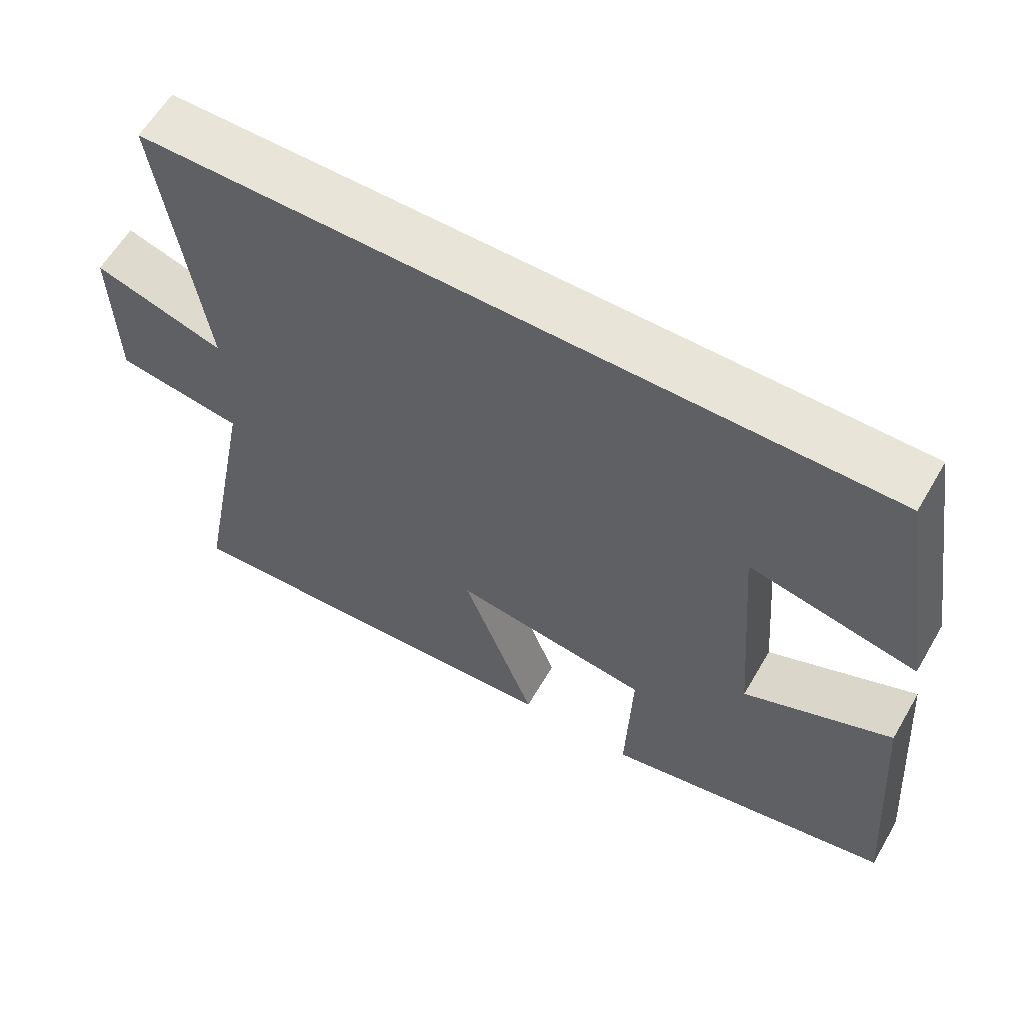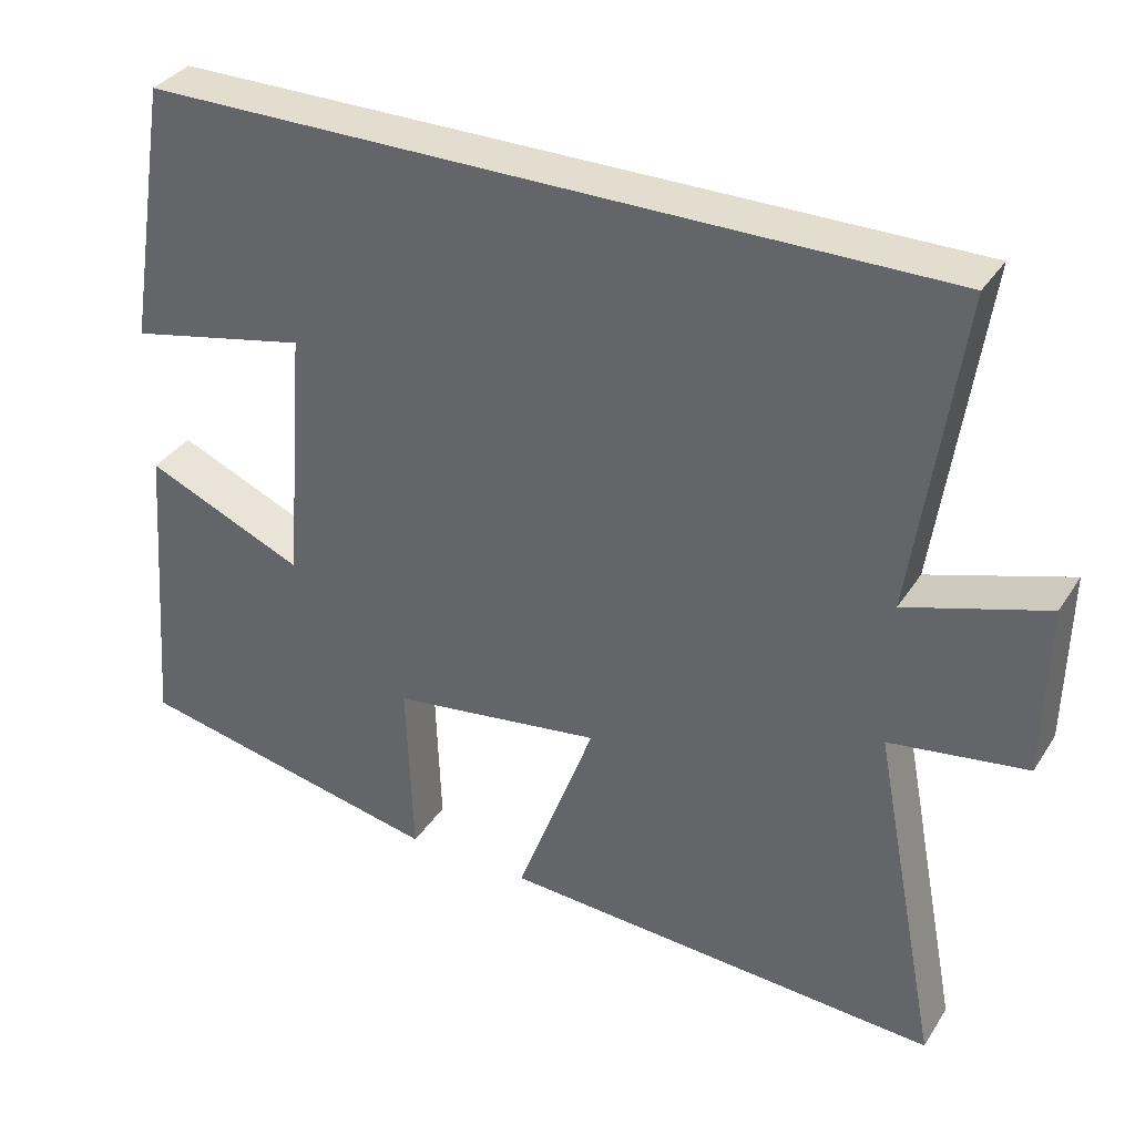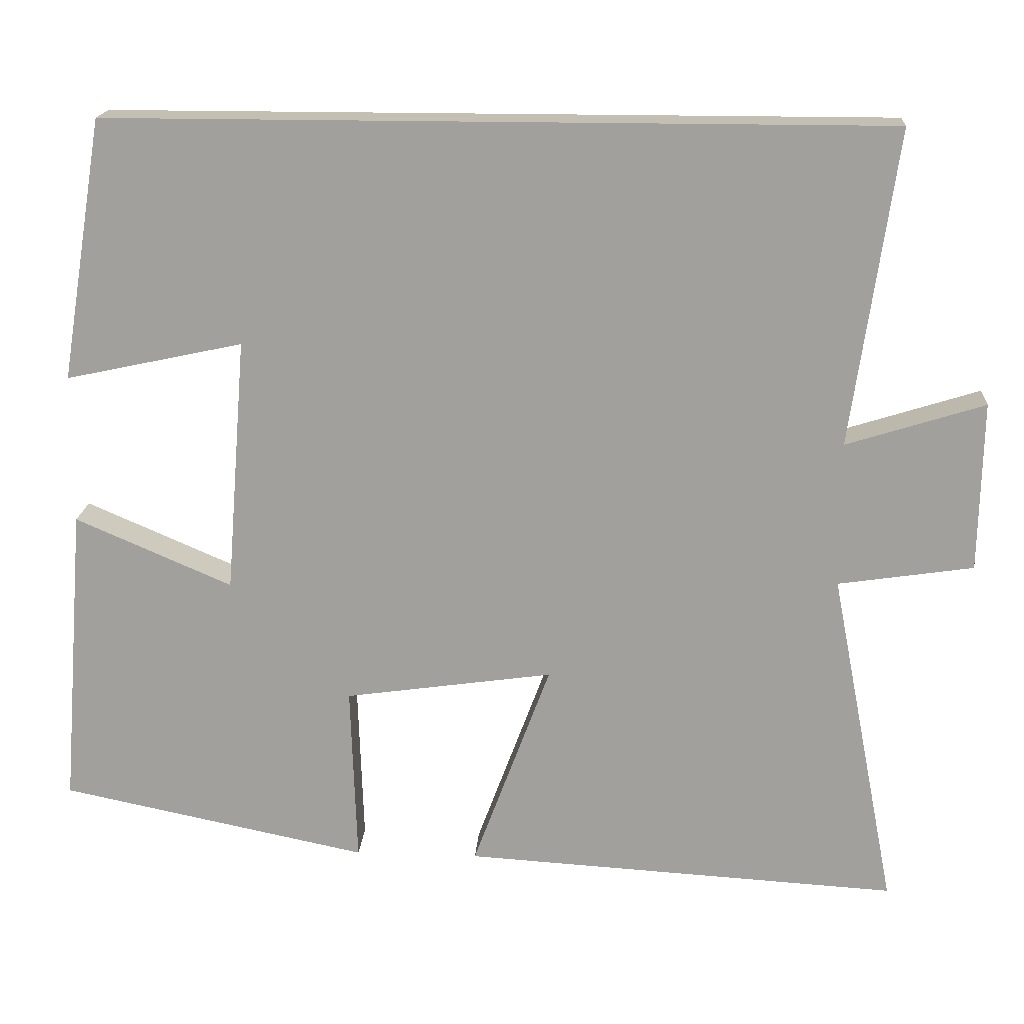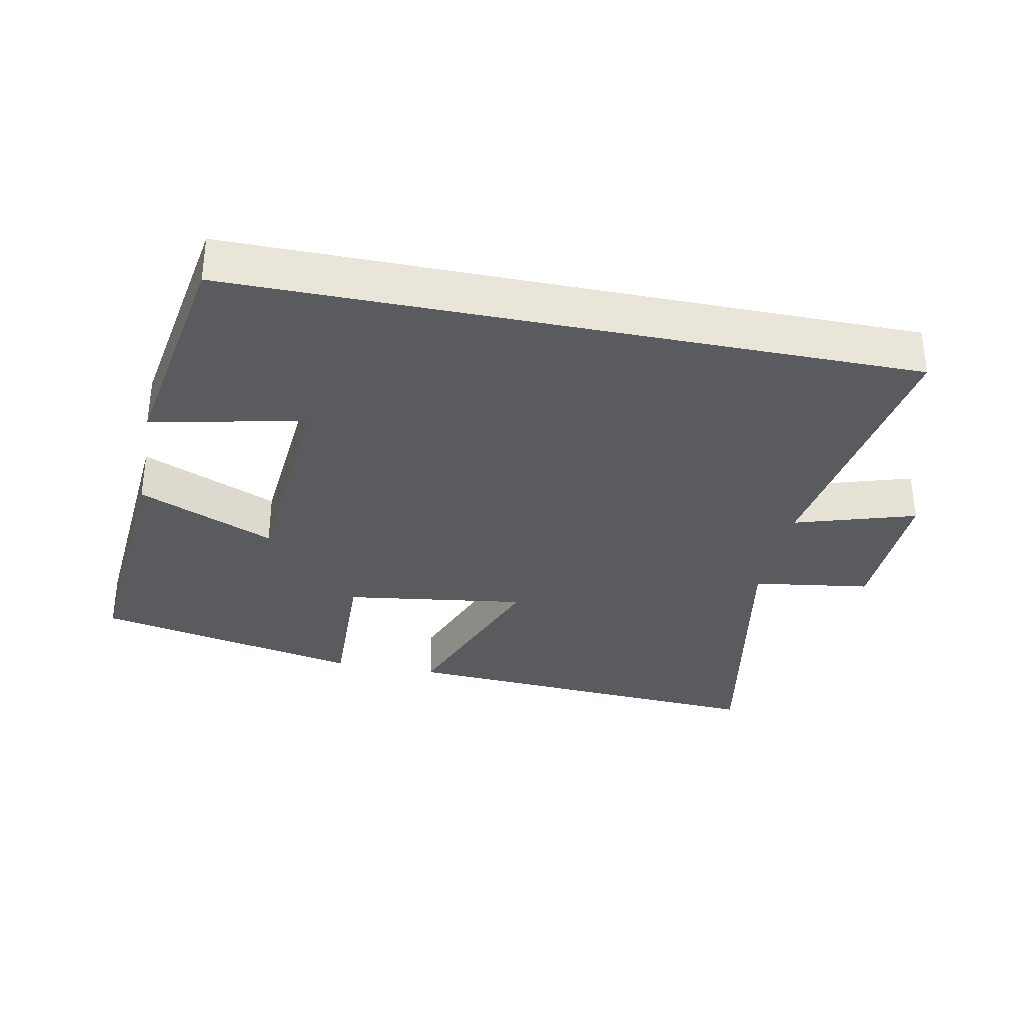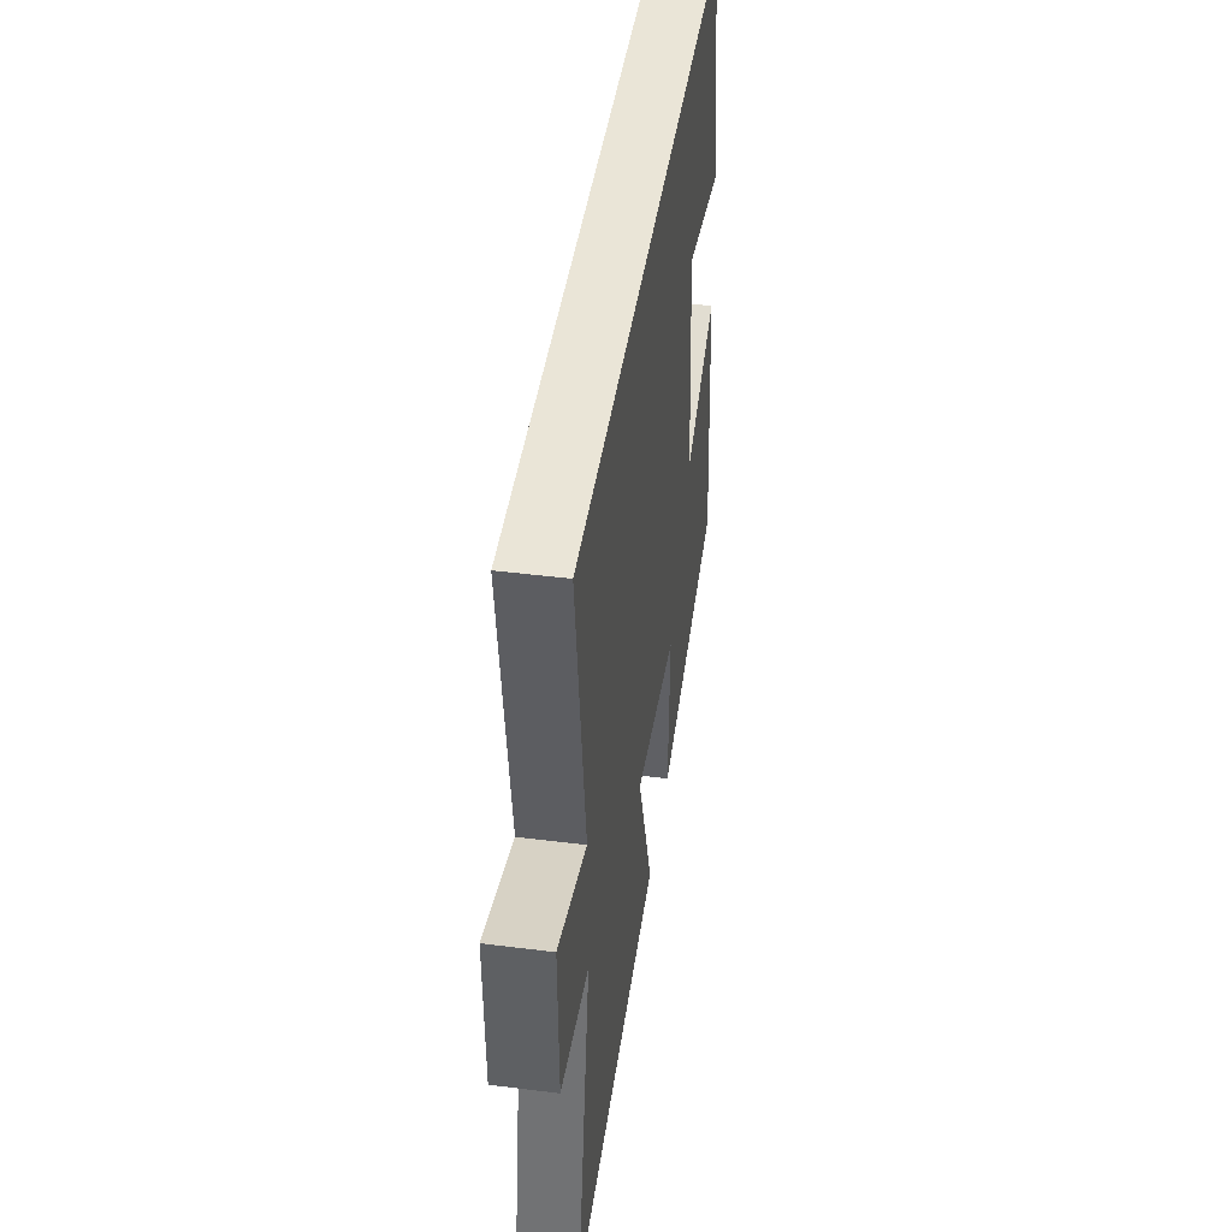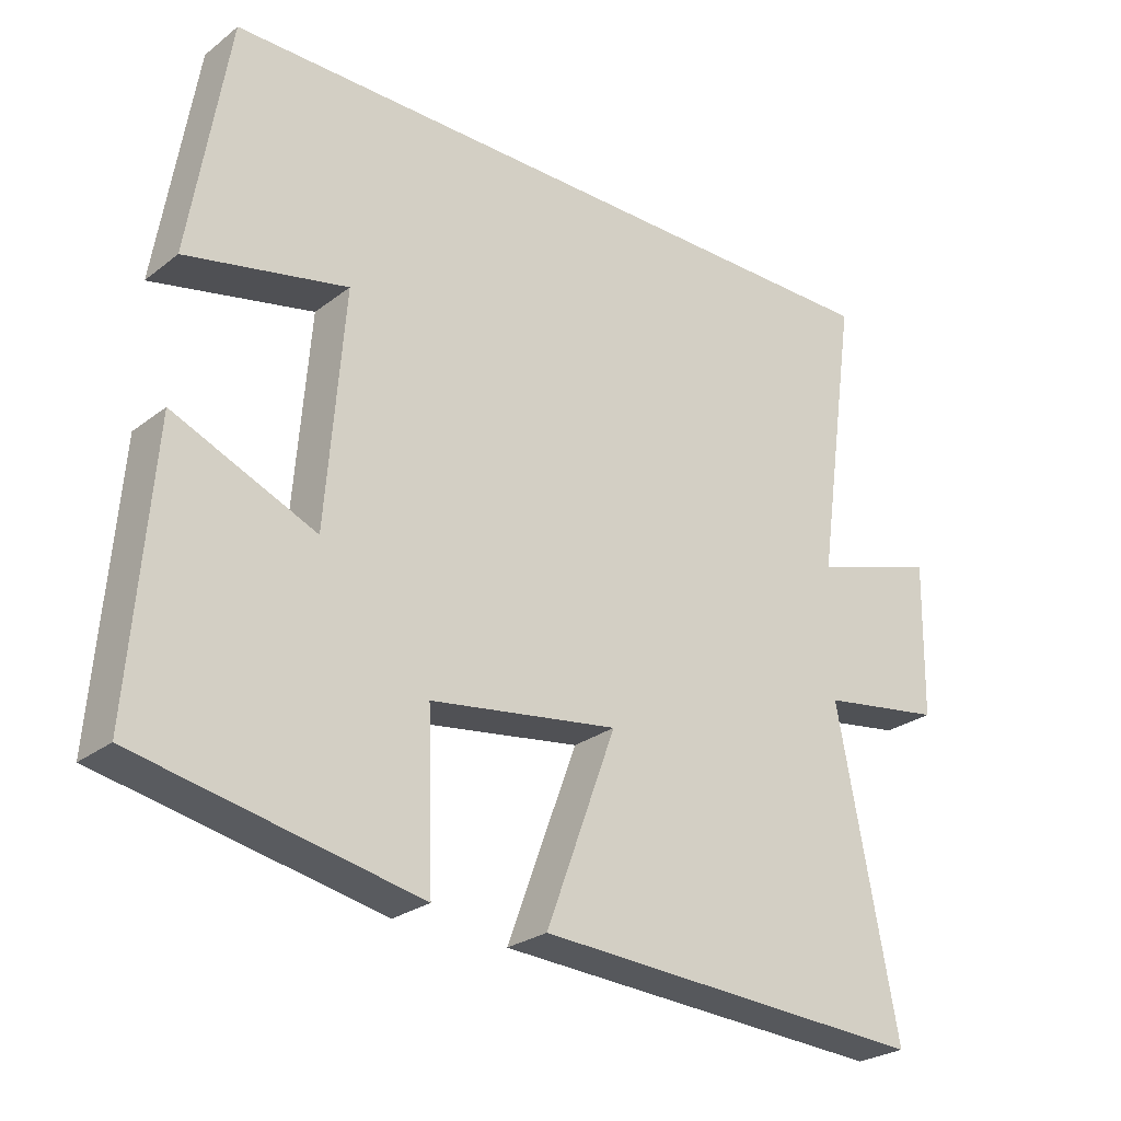
<metadata>
{"format":"obj","ext":"obj","renderer":"f3d","projection":"perspective","resolution":1024,"background":"white","views":[{"elev":60.5,"azim":-149.8,"up":"+Z"},{"elev":34.9,"azim":28.4,"up":"+Z"},{"elev":17.8,"azim":3.9,"up":"+Z"},{"elev":-33.1,"azim":-11.5,"up":"+Y"},{"elev":44.3,"azim":98.4,"up":"+Z"},{"elev":-26.1,"azim":-39.8,"up":"+Z"}]}
</metadata>
<code>
v -0.445 0.07 0.5
v 0.558 0.07 0.5
v 0.5 0.07 0.094
v 0.678 0.07 0.15
v 0.674 0.07 -0.068
v 0.5 0.07 -0.094
v 0.585 0.07 -0.533
v 0.025 0.07 -0.5
v 0.125 0.07 -0.231
v -0.143 0.07 -0.269
v -0.135 0.07 -0.5
v -0.531 0.07 -0.419
v -0.5 0.07 -0.028
v -0.298 0.07 -0.115
v -0.272 0.07 0.213
v -0.5 0.07 0.164
v -0.445 0 0.5
v 0.558 0 0.5
v 0.5 0 0.094
v 0.678 0 0.15
v 0.674 0 -0.068
v 0.5 0 -0.094
v 0.585 0 -0.533
v 0.025 0 -0.5
v 0.125 0 -0.231
v -0.143 0 -0.269
v -0.135 0 -0.5
v -0.531 0 -0.419
v -0.5 0 -0.028
v -0.298 0 -0.115
v -0.272 0 0.213
v -0.5 0 0.164
f 15 16 1 2
f 14 15 2 3
f 11 12 13 14
f 10 11 14
f 9 10 14 3
f 6 7 8 9
f 6 9 3 4
f 4 5 6
f 18 17 32 31
f 19 18 31 30
f 30 29 28 27
f 30 27 26
f 19 30 26 25
f 25 24 23 22
f 20 19 25 22
f 22 21 20
f 1 17 18 2
f 2 18 19 3
f 3 19 20 4
f 4 20 21 5
f 5 21 22 6
f 6 22 23 7
f 7 23 24 8
f 8 24 25 9
f 9 25 26 10
f 10 26 27 11
f 11 27 28 12
f 12 28 29 13
f 13 29 30 14
f 14 30 31 15
f 15 31 32 16
f 16 32 17 1

</code>
